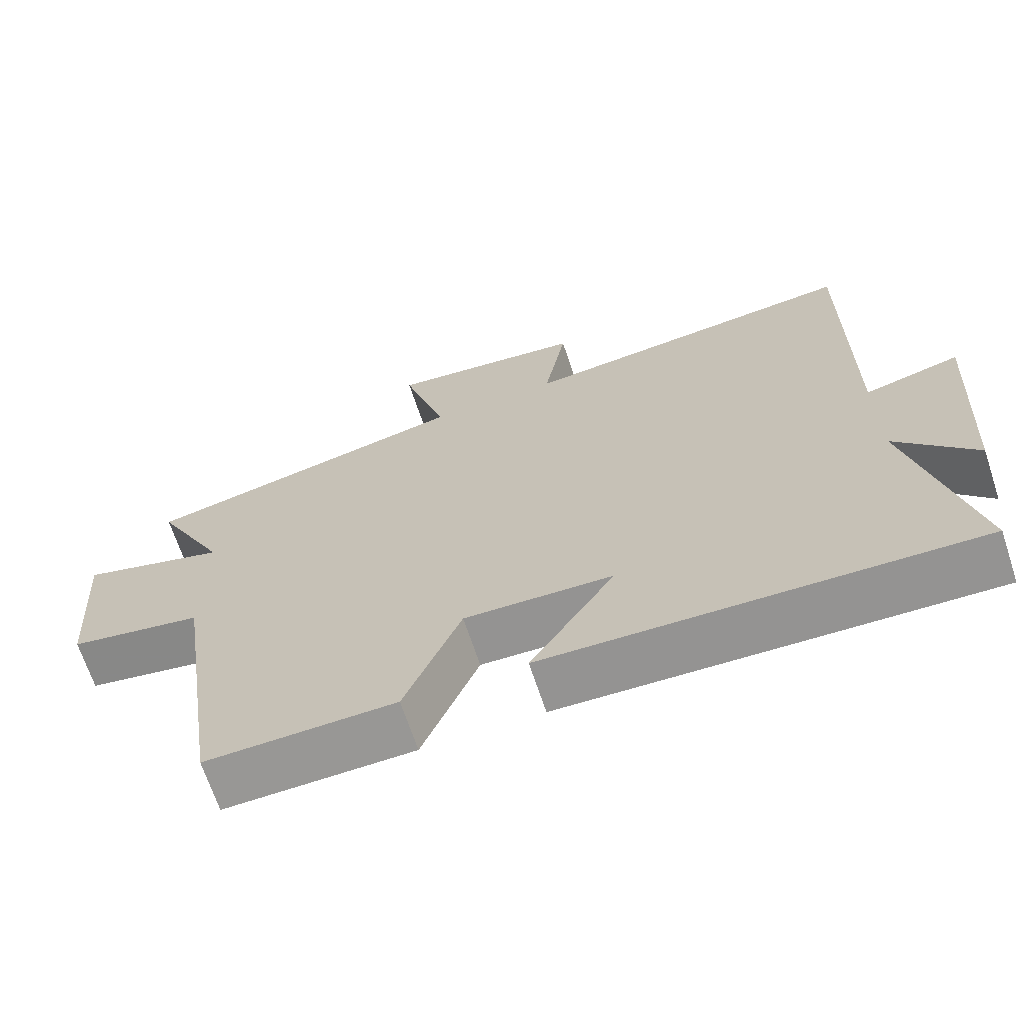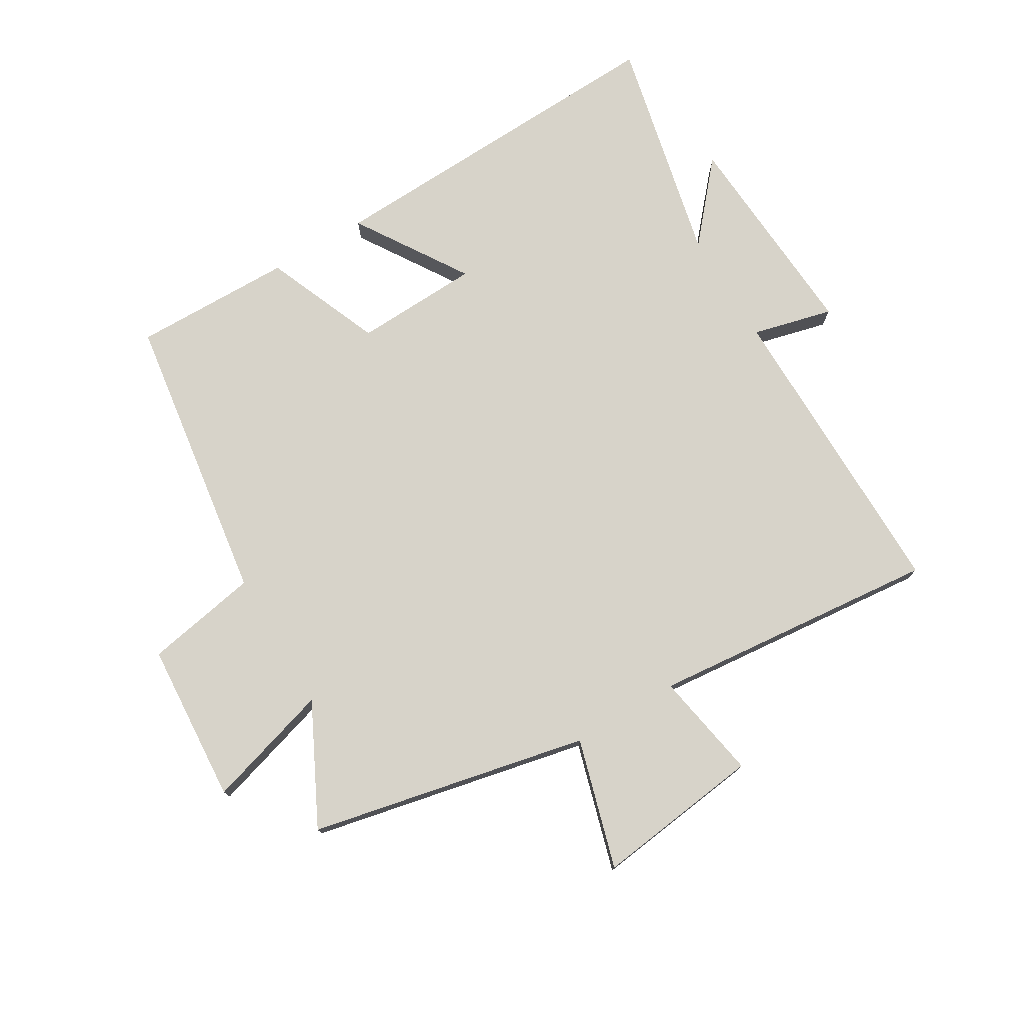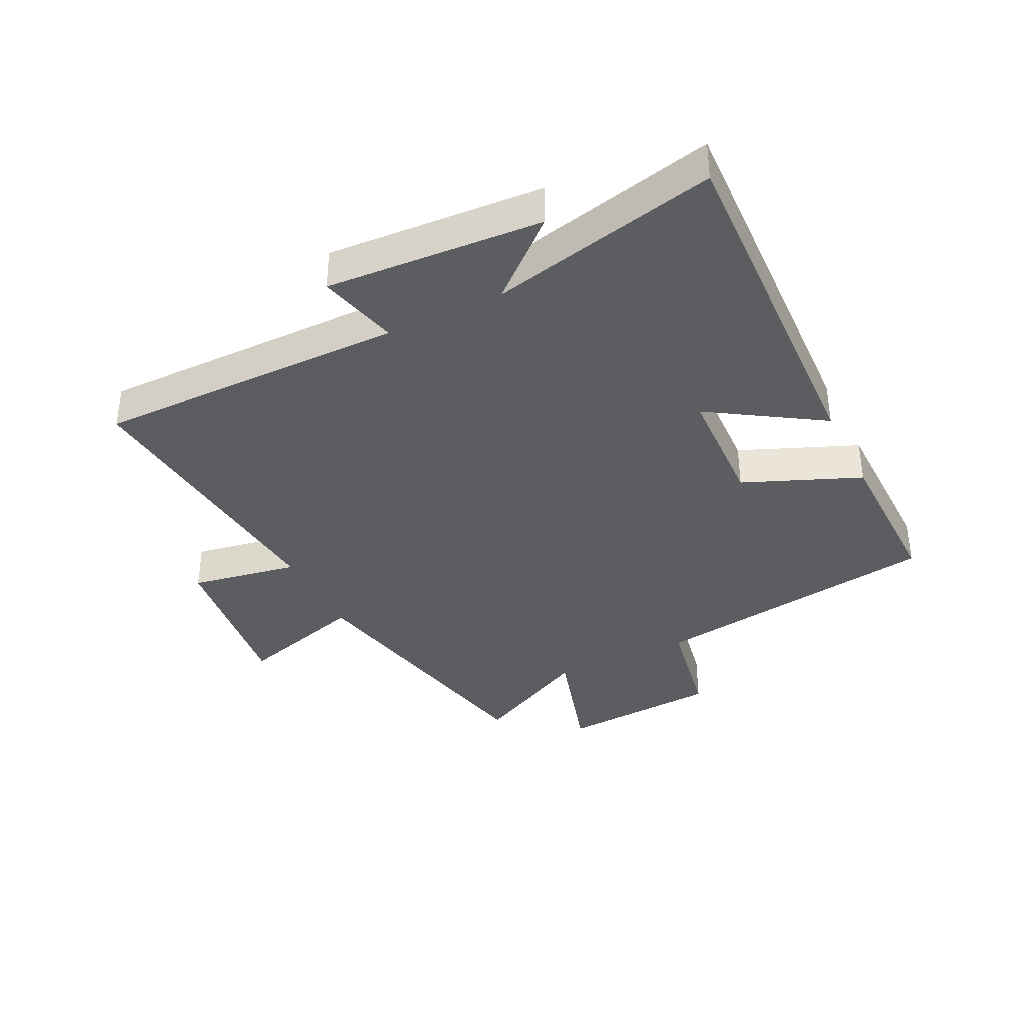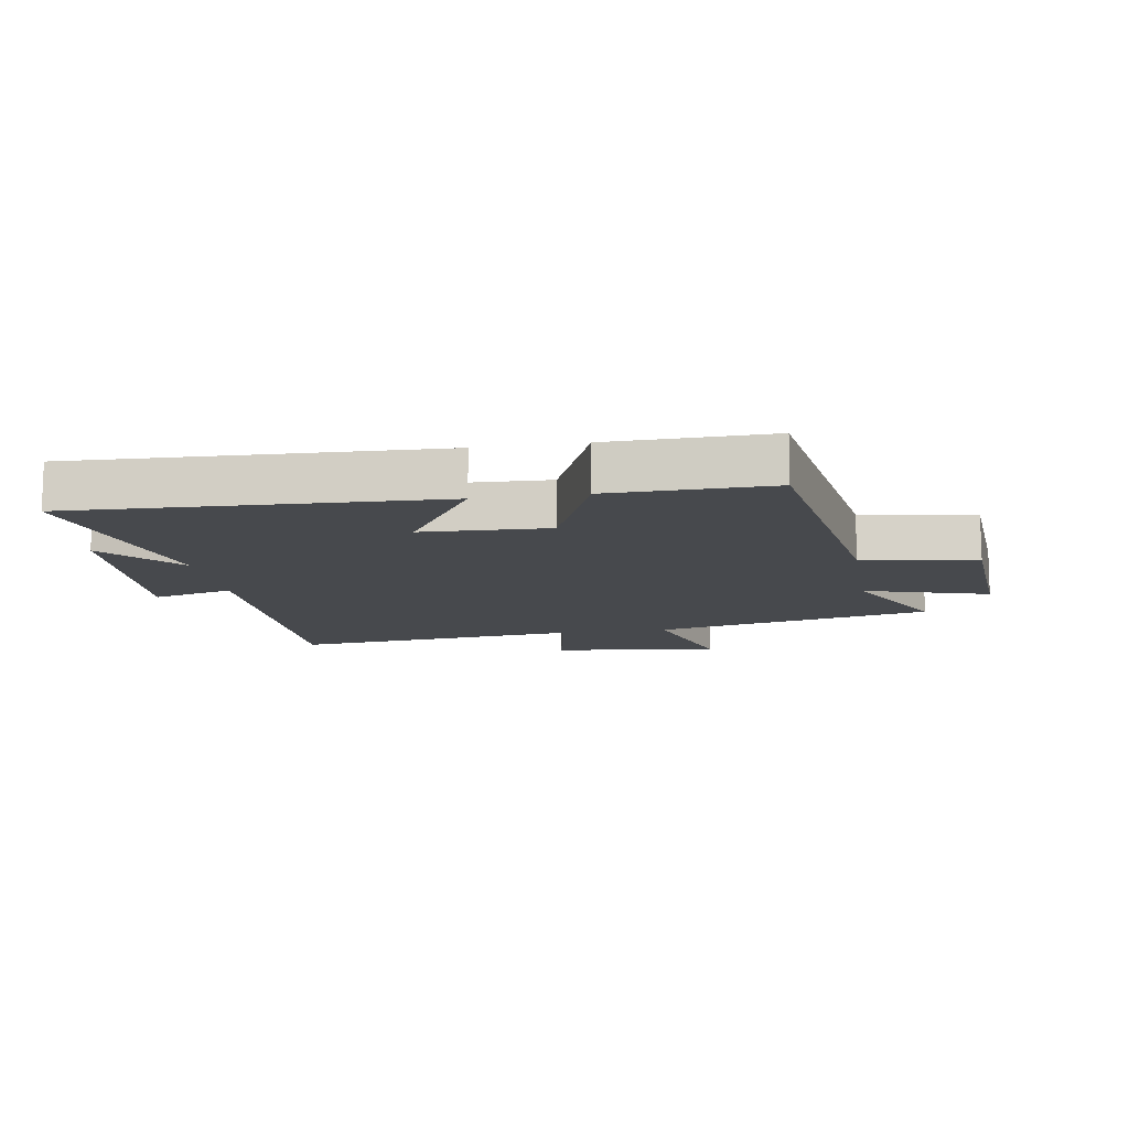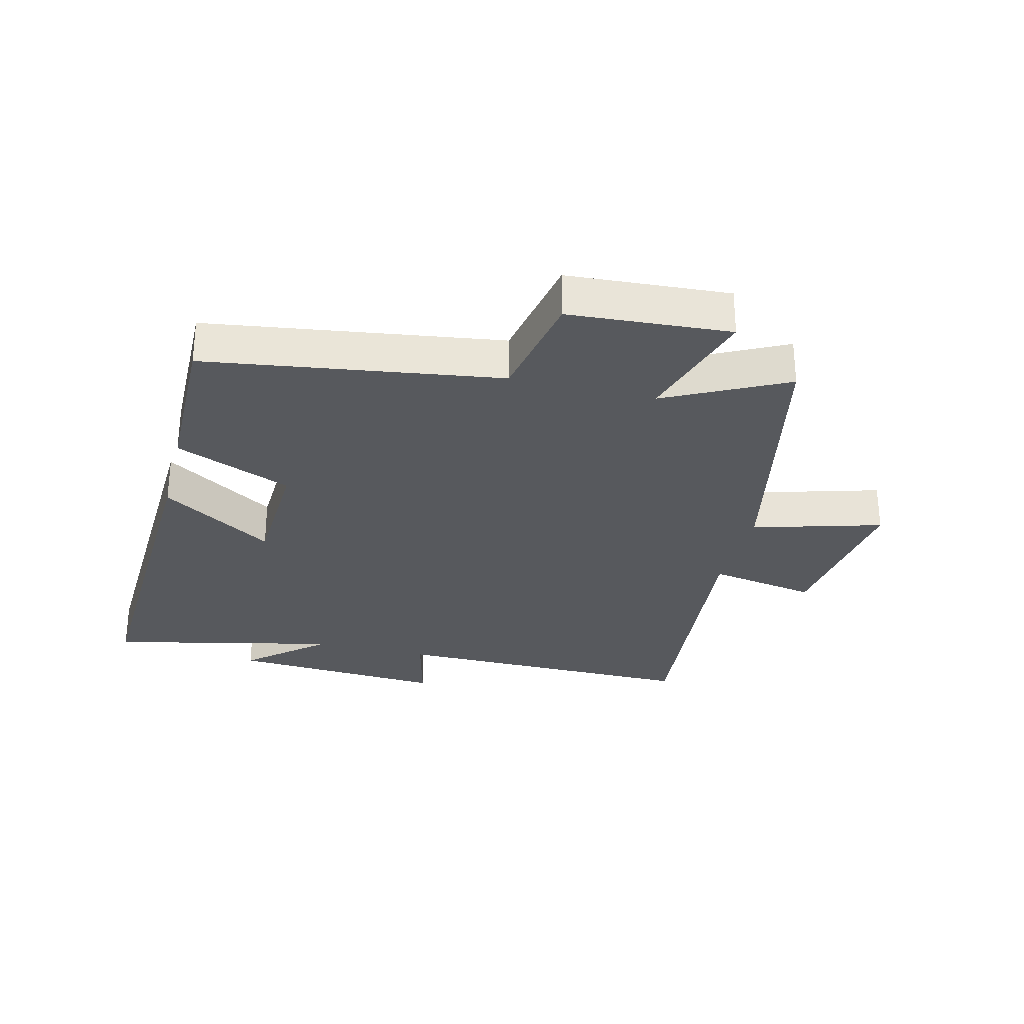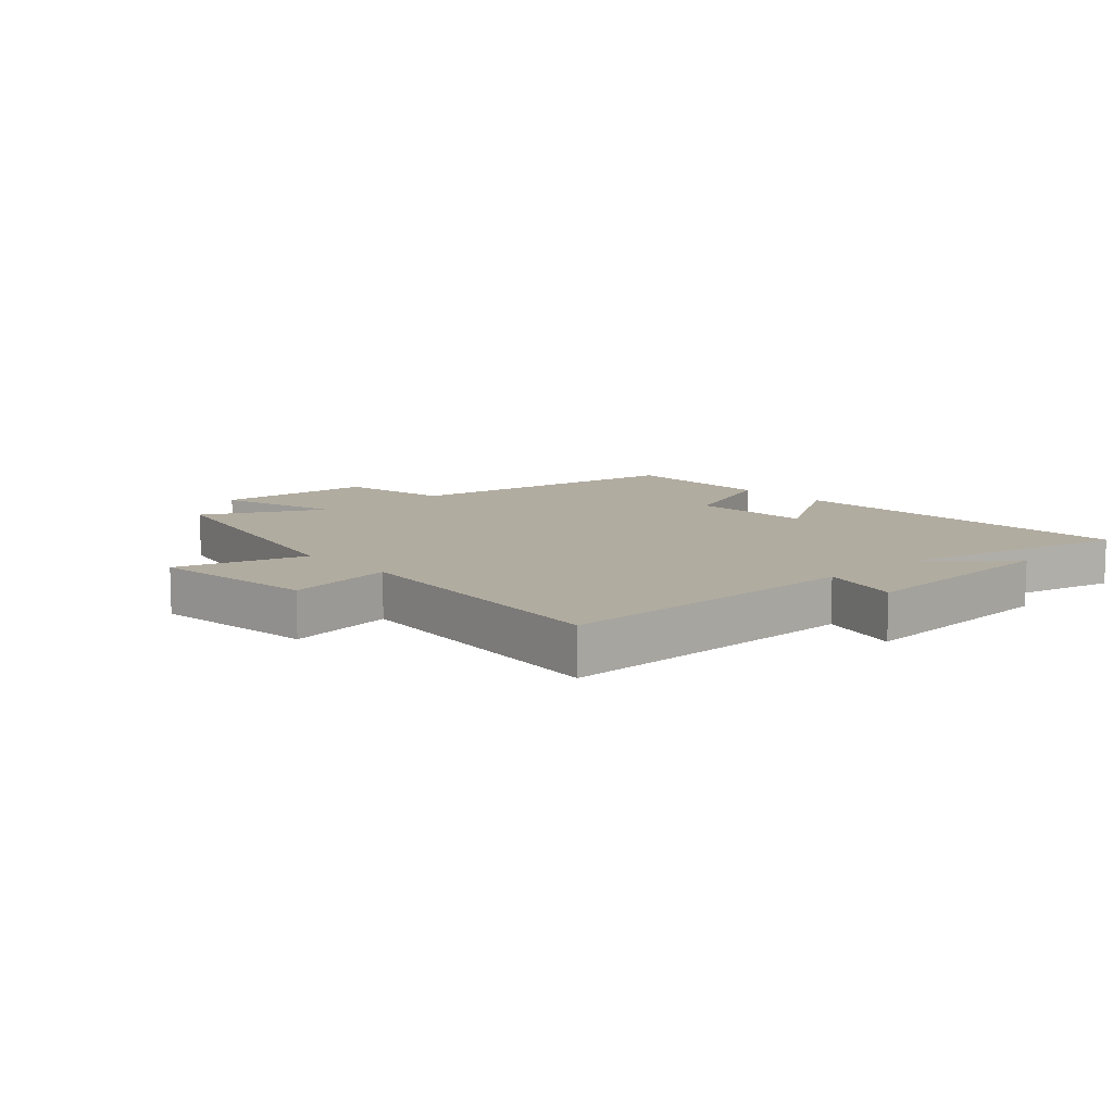
<metadata>
{"format":"obj","ext":"obj","renderer":"f3d","projection":"perspective","resolution":1024,"background":"white","views":[{"elev":-67.8,"azim":18.3,"up":"+Z"},{"elev":76.1,"azim":-30.9,"up":"+Y"},{"elev":-37.1,"azim":116.2,"up":"+Y"},{"elev":-12.1,"azim":-170.7,"up":"+Y"},{"elev":-29.4,"azim":-104.1,"up":"+Y"},{"elev":10.1,"azim":47.8,"up":"+Y"}]}
</metadata>
<code>
v -0.599 0.07 0.403
v -0.146 0.07 0.5
v -0.207 0.07 0.71
v 0.065 0.07 0.676
v 0.034 0.07 0.5
v 0.503 0.07 0.546
v 0.5 0.07 0.042
v 0.631 0.07 0.075
v 0.609 0.07 -0.277
v 0.5 0.07 -0.152
v 0.584 0.07 -0.523
v -0.003 0.07 -0.5
v 0.113 0.07 -0.318
v -0.091 0.07 -0.31
v -0.169 0.07 -0.5
v -0.43 0.07 -0.504
v -0.5 0.07 -0.028
v -0.685 0.07 0.006
v -0.703 0.07 0.268
v -0.5 0.07 0.208
v -0.599 0 0.403
v -0.146 0 0.5
v -0.207 0 0.71
v 0.065 0 0.676
v 0.034 0 0.5
v 0.503 0 0.546
v 0.5 0 0.042
v 0.631 0 0.075
v 0.609 0 -0.277
v 0.5 0 -0.152
v 0.584 0 -0.523
v -0.003 0 -0.5
v 0.113 0 -0.318
v -0.091 0 -0.31
v -0.169 0 -0.5
v -0.43 0 -0.504
v -0.5 0 -0.028
v -0.685 0 0.006
v -0.703 0 0.268
v -0.5 0 0.208
f 17 18 19 20
f 15 16 17 20
f 14 15 20
f 13 14 20 1
f 10 11 12 13
f 10 13 1 2
f 7 8 9 10
f 7 10 2 3
f 5 6 7
f 5 7 3
f 3 4 5
f 40 39 38 37
f 40 37 36 35
f 40 35 34
f 21 40 34 33
f 33 32 31 30
f 22 21 33 30
f 30 29 28 27
f 23 22 30 27
f 27 26 25
f 23 27 25
f 25 24 23
f 1 21 22 2
f 2 22 23 3
f 3 23 24 4
f 4 24 25 5
f 5 25 26 6
f 6 26 27 7
f 7 27 28 8
f 8 28 29 9
f 9 29 30 10
f 10 30 31 11
f 11 31 32 12
f 12 32 33 13
f 13 33 34 14
f 14 34 35 15
f 15 35 36 16
f 16 36 37 17
f 17 37 38 18
f 18 38 39 19
f 19 39 40 20
f 20 40 21 1

</code>
